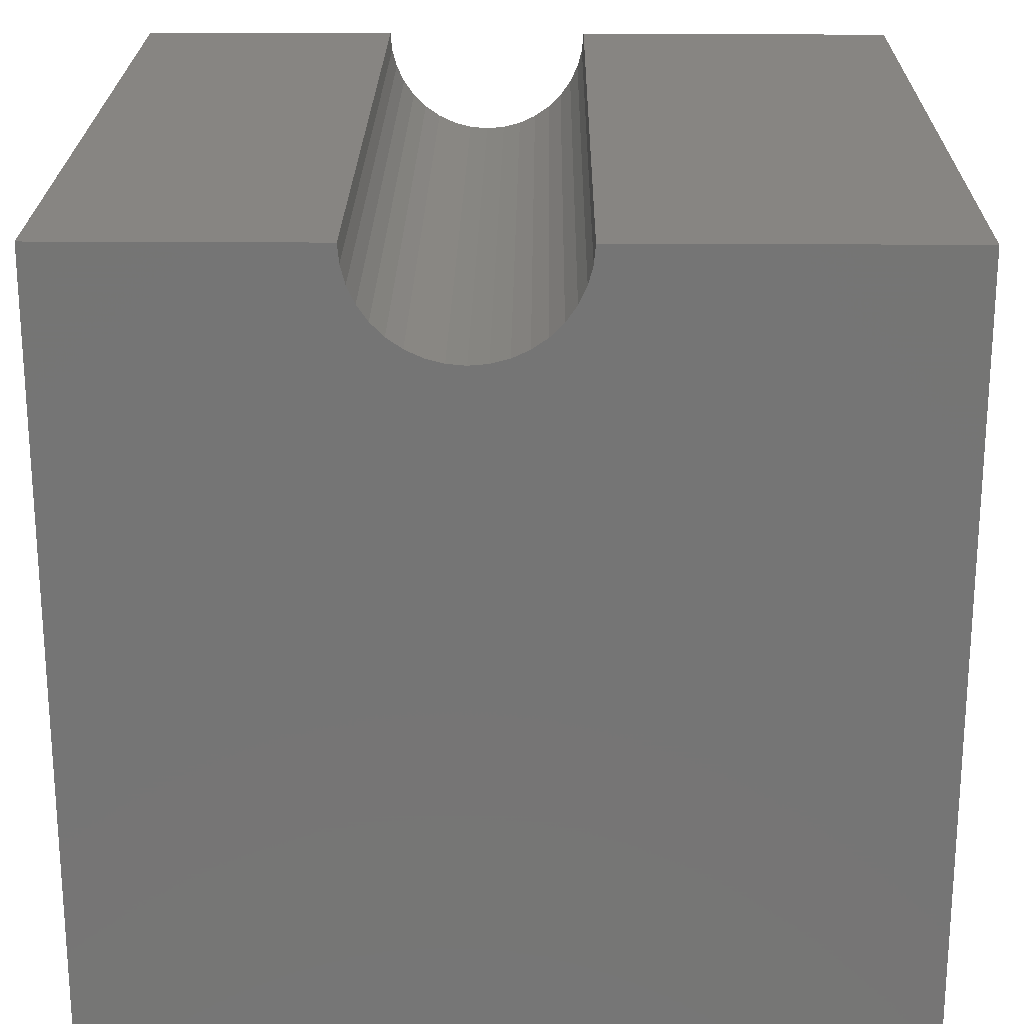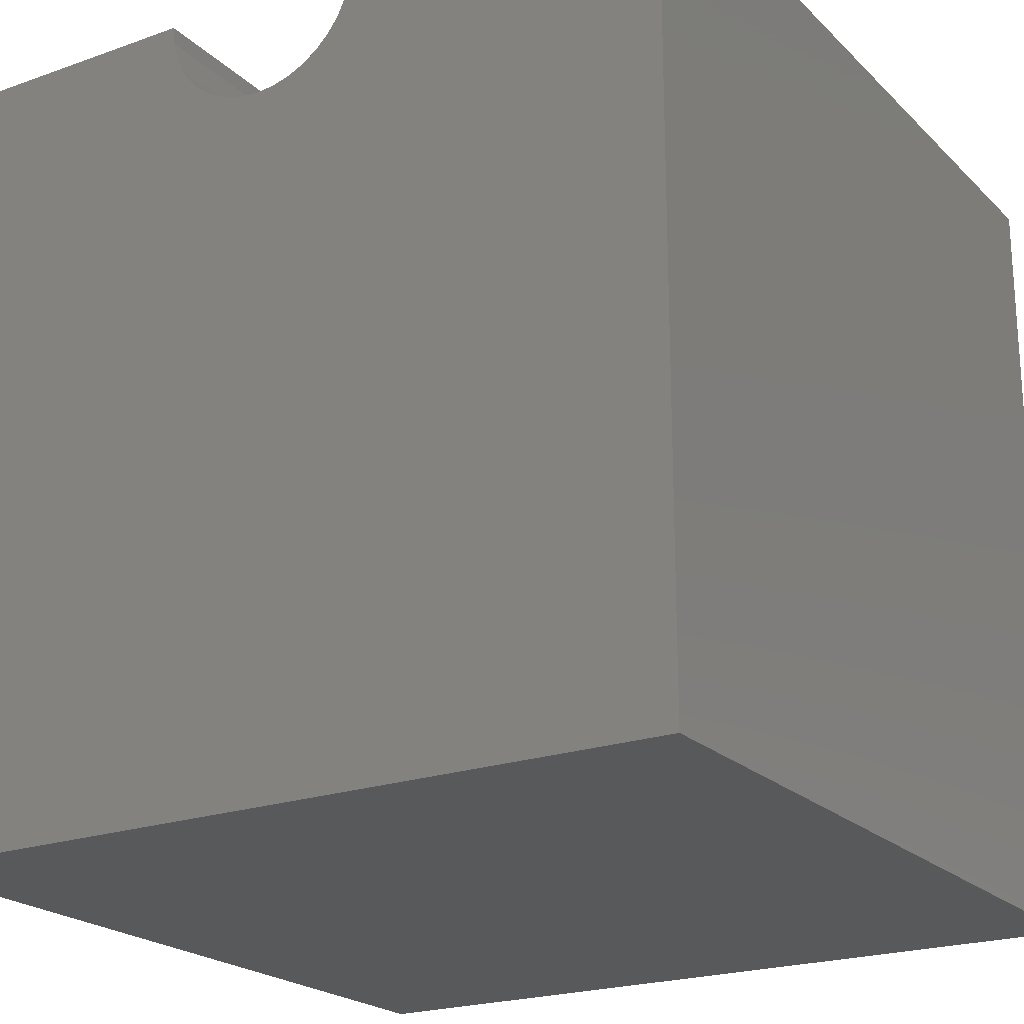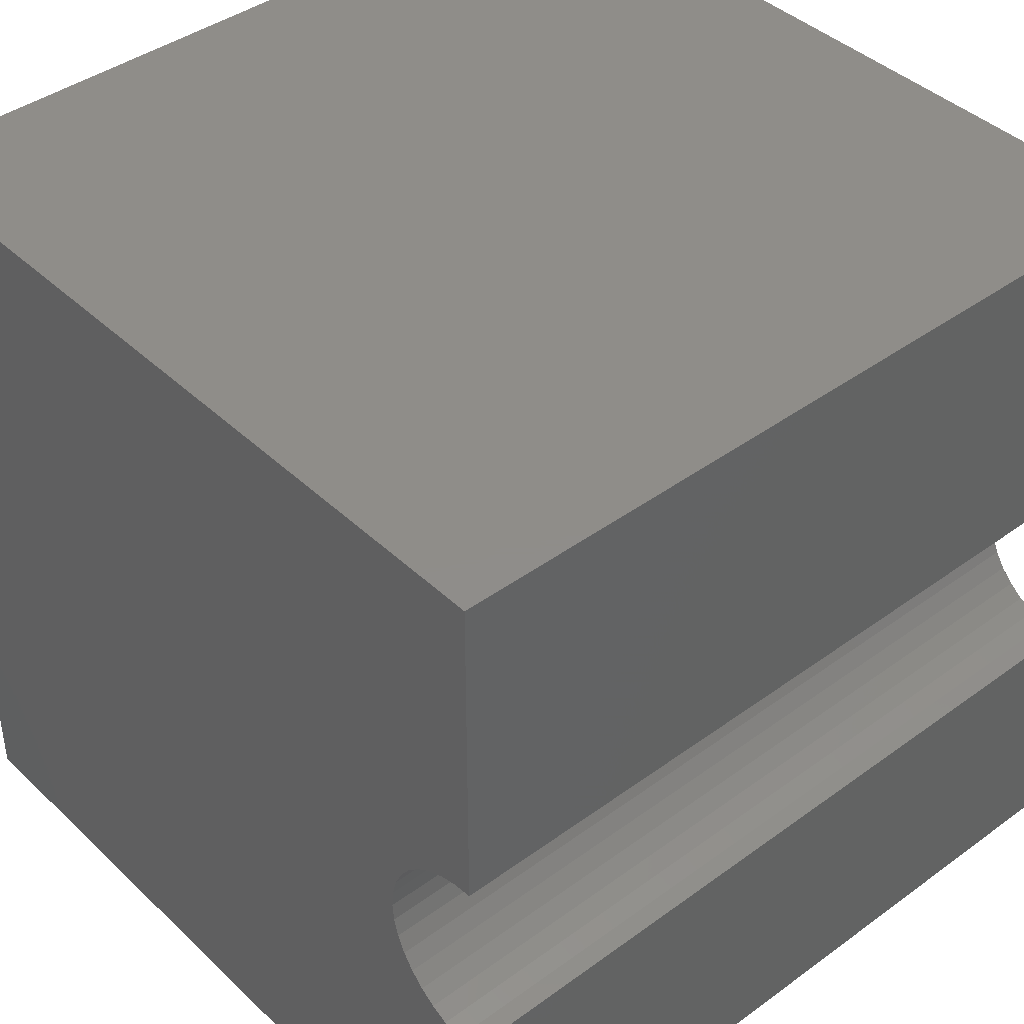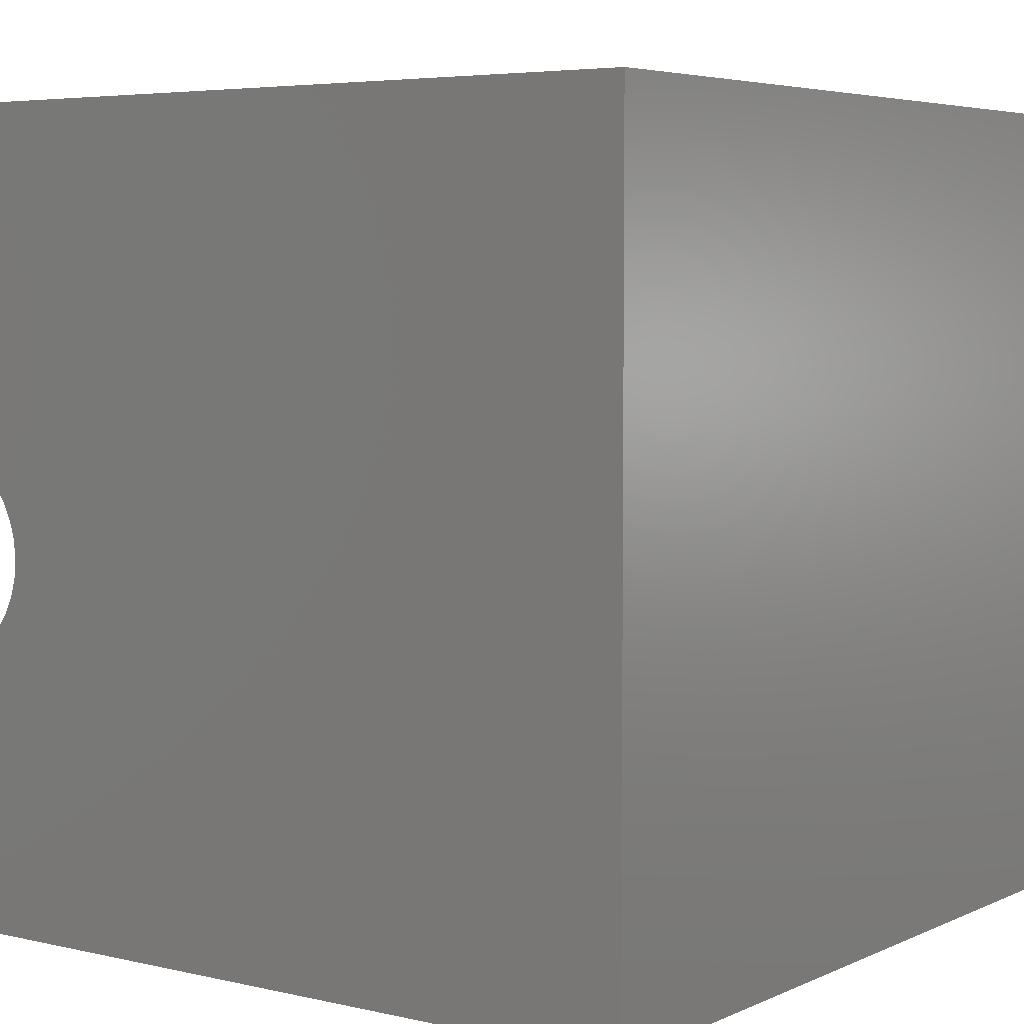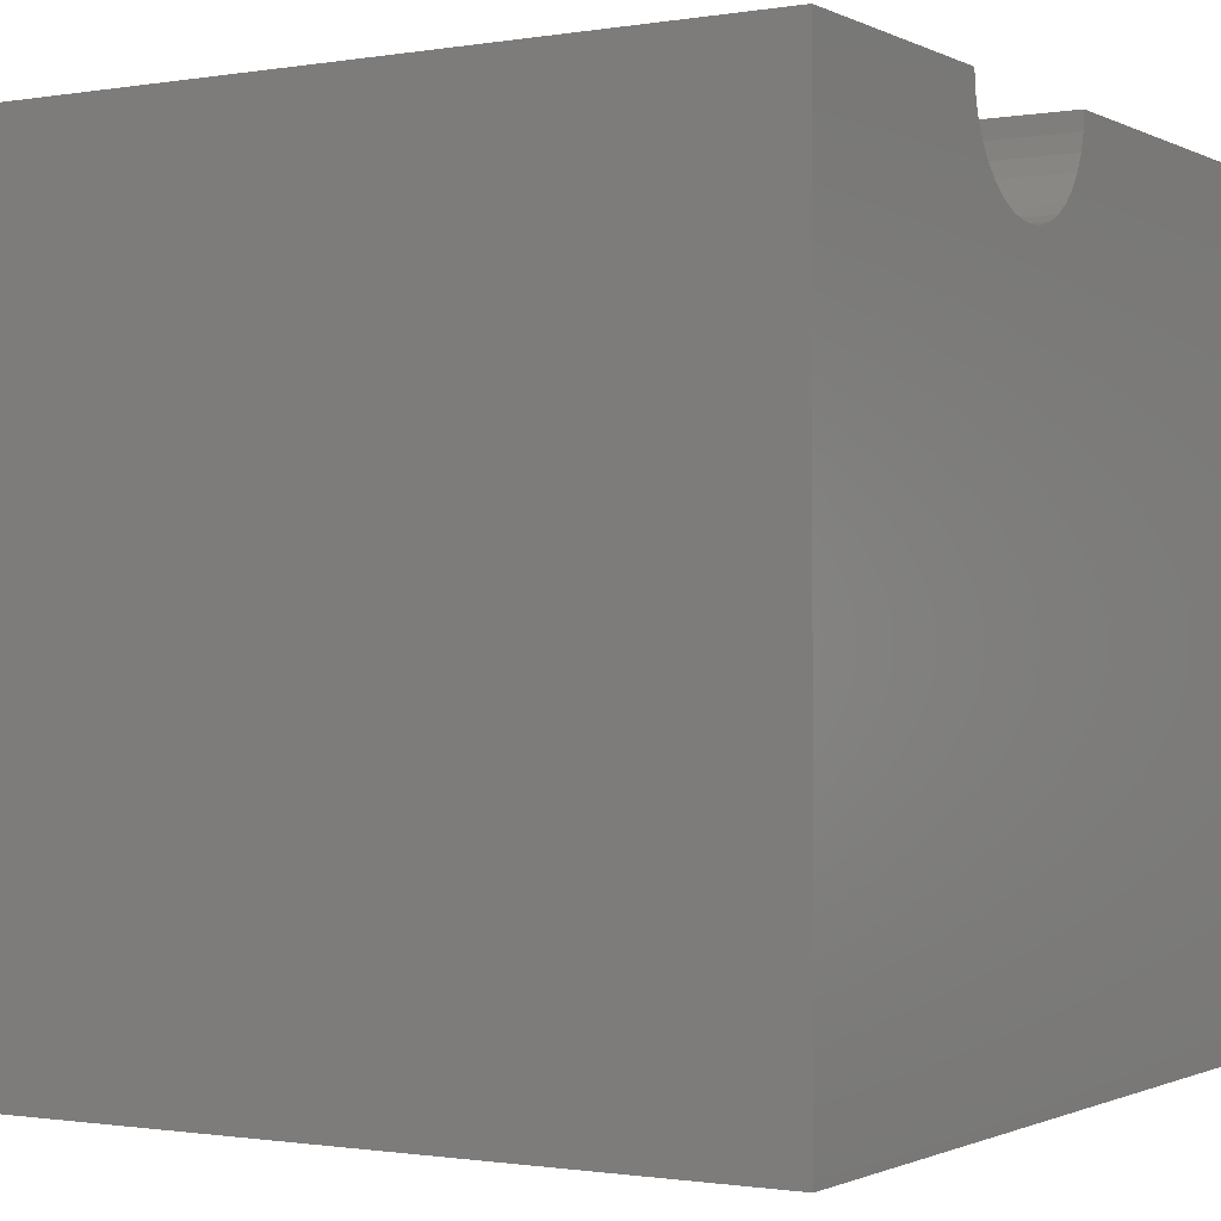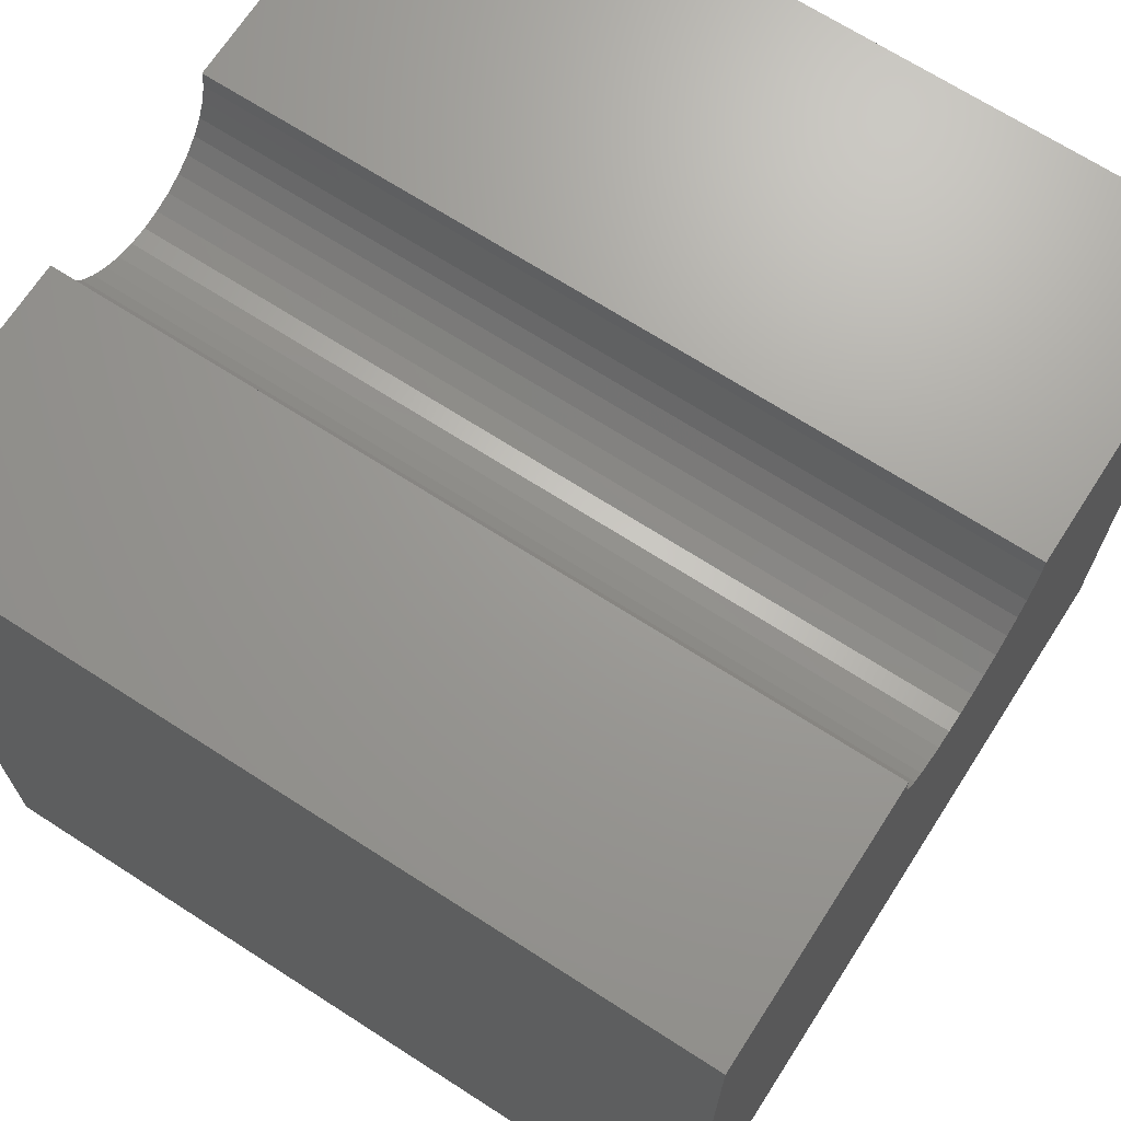
<metadata>
{"format":"stl","ext":"stl","renderer":"f3d","projection":"perspective","resolution":1024,"background":"white","views":[{"elev":22.3,"azim":90.7,"up":"+Z"},{"elev":-21.7,"azim":122.0,"up":"+Z"},{"elev":41.5,"azim":-41.4,"up":"+Y"},{"elev":5.0,"azim":126.0,"up":"+Y"},{"elev":-1.0,"azim":31.1,"up":"+Z"},{"elev":69.0,"azim":32.8,"up":"+Z"}]}
</metadata>
<code>
# stl→obj: 46 verts, 88 faces
v 10 5.914 10
v 10 10 10
v 0 5.914 10
v 0 10 10
v 0 5.894 9.771
v 0 3.281 10
v 0 3.301 9.771
v 0 0 10
v 0 3.36 9.55
v 0 0 0
v 0 3.457 9.342
v 0 3.589 9.154
v 0 5.444 8.991
v 0 10 0
v 0 5.256 8.86
v 0 5.048 8.763
v 0 5.606 9.154
v 0 5.738 9.342
v 0 5.835 9.55
v 0 3.751 8.991
v 0 3.939 8.86
v 0 4.147 8.763
v 0 4.369 8.703
v 0 4.597 8.683
v 0 4.826 8.703
v 10 3.281 10
v 10 0 10
v 10 0 0
v 10 3.457 9.342
v 10 5.894 9.771
v 10 5.835 9.55
v 10 10 0
v 10 5.738 9.342
v 10 5.606 9.154
v 10 5.444 8.991
v 10 5.256 8.86
v 10 3.36 9.55
v 10 3.301 9.771
v 10 4.369 8.703
v 10 4.147 8.763
v 10 3.939 8.86
v 10 5.048 8.763
v 10 4.826 8.703
v 10 4.597 8.683
v 10 3.751 8.991
v 10 3.589 9.154
f 1 2 3
f 3 2 4
f 5 3 4
f 6 7 8
f 8 7 9
f 8 9 10
f 10 9 11
f 10 11 12
f 13 14 15
f 15 14 16
f 13 17 14
f 14 17 18
f 14 18 4
f 4 18 19
f 4 19 5
f 12 20 10
f 10 20 21
f 10 21 22
f 22 23 10
f 10 23 24
f 10 24 14
f 14 24 25
f 14 25 16
f 6 8 26
f 26 8 27
f 27 28 29
f 1 30 2
f 2 30 31
f 2 31 32
f 32 31 33
f 33 34 32
f 32 34 35
f 32 35 36
f 29 37 27
f 27 37 38
f 27 38 26
f 39 40 28
f 28 40 41
f 36 42 32
f 32 42 43
f 32 43 28
f 28 43 44
f 28 44 39
f 41 45 28
f 28 45 46
f 28 46 29
f 14 32 10
f 10 32 28
f 2 32 4
f 4 32 14
f 28 27 10
f 10 27 8
f 6 26 38
f 6 38 7
f 7 38 37
f 7 37 9
f 9 37 29
f 9 29 11
f 11 29 46
f 11 46 12
f 12 46 45
f 12 45 20
f 20 45 41
f 20 41 21
f 21 41 40
f 21 40 22
f 22 40 39
f 22 39 23
f 23 39 44
f 23 44 24
f 24 44 43
f 24 43 25
f 25 43 42
f 25 42 16
f 16 42 36
f 16 36 15
f 15 36 35
f 15 35 13
f 13 35 34
f 13 34 17
f 17 34 33
f 17 33 18
f 18 33 31
f 18 31 19
f 19 31 30
f 19 30 5
f 5 30 1
f 5 1 3

</code>
